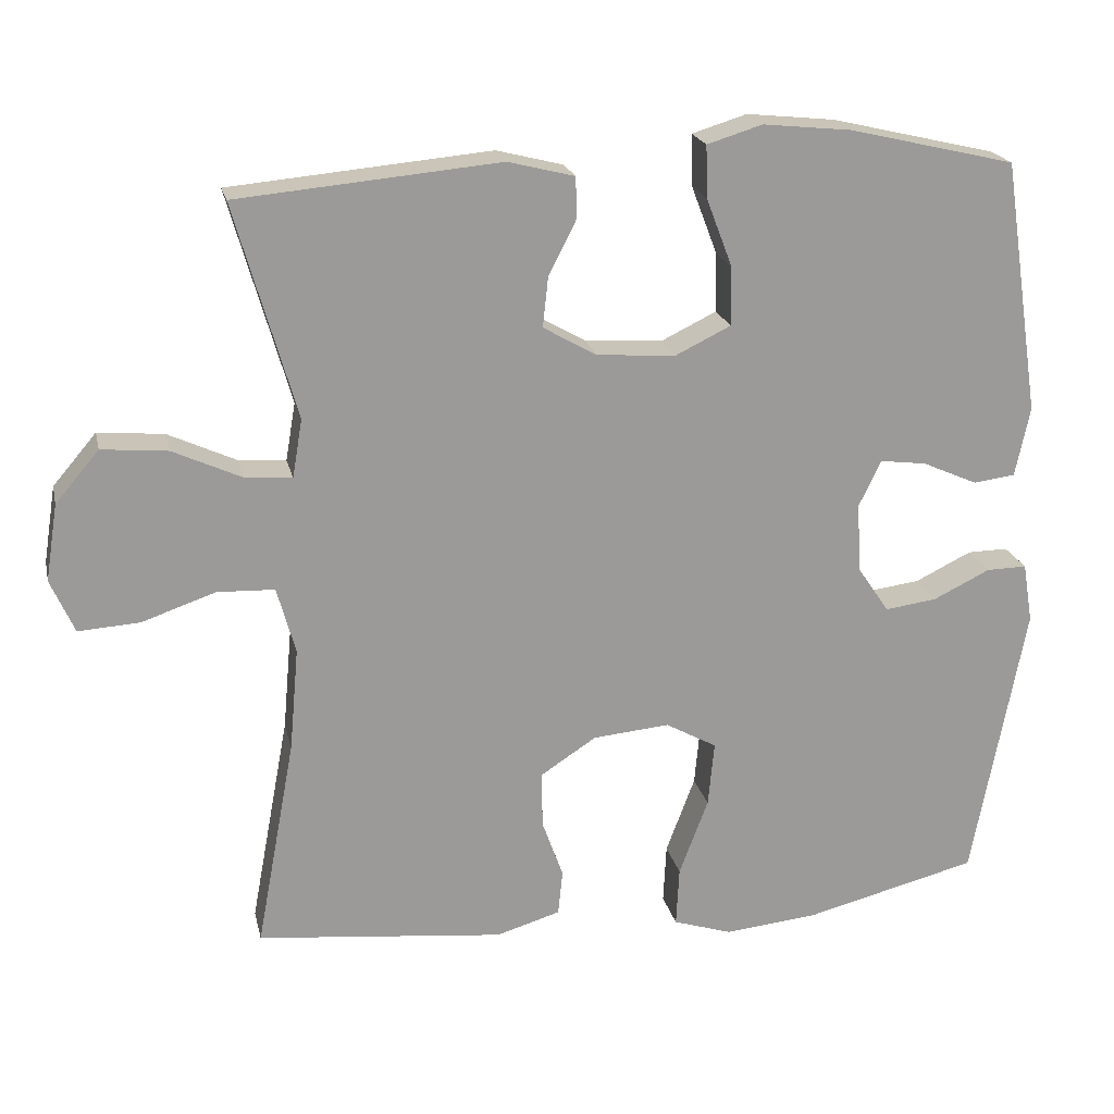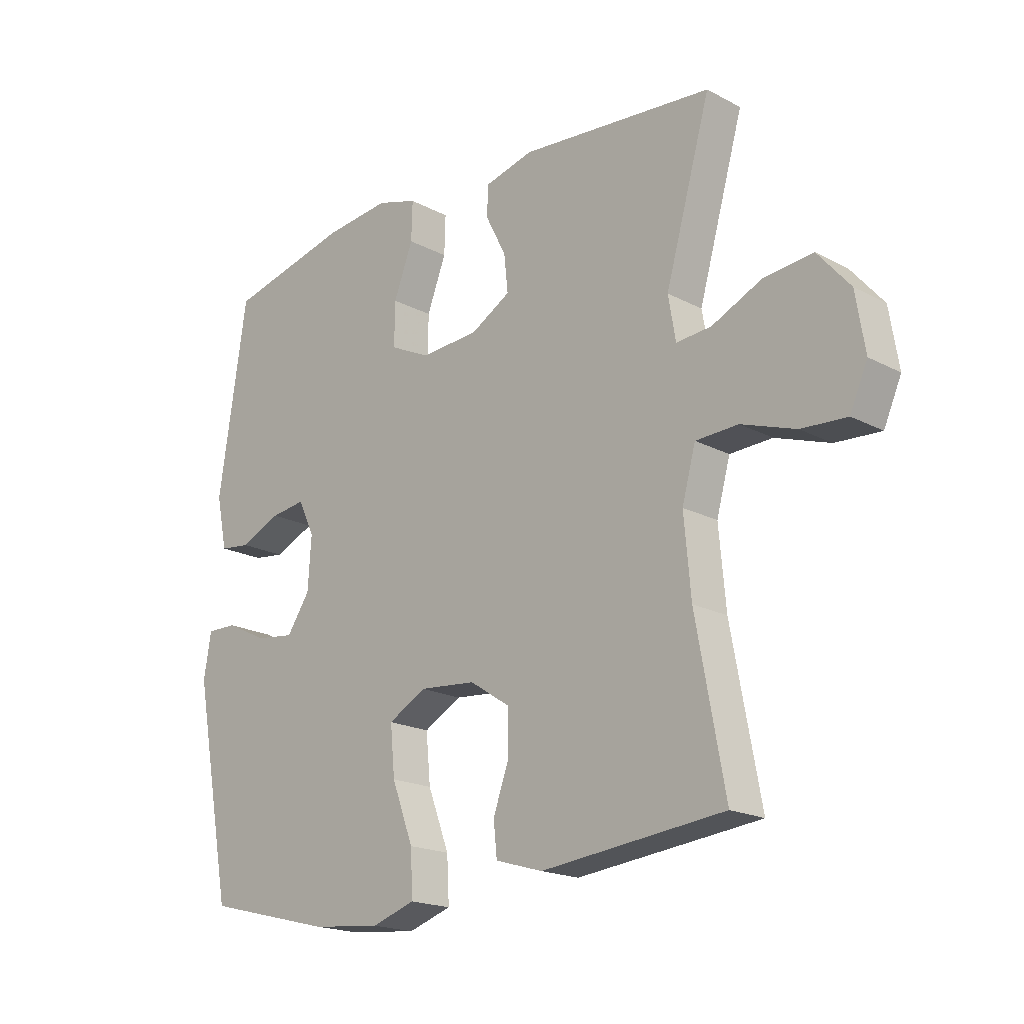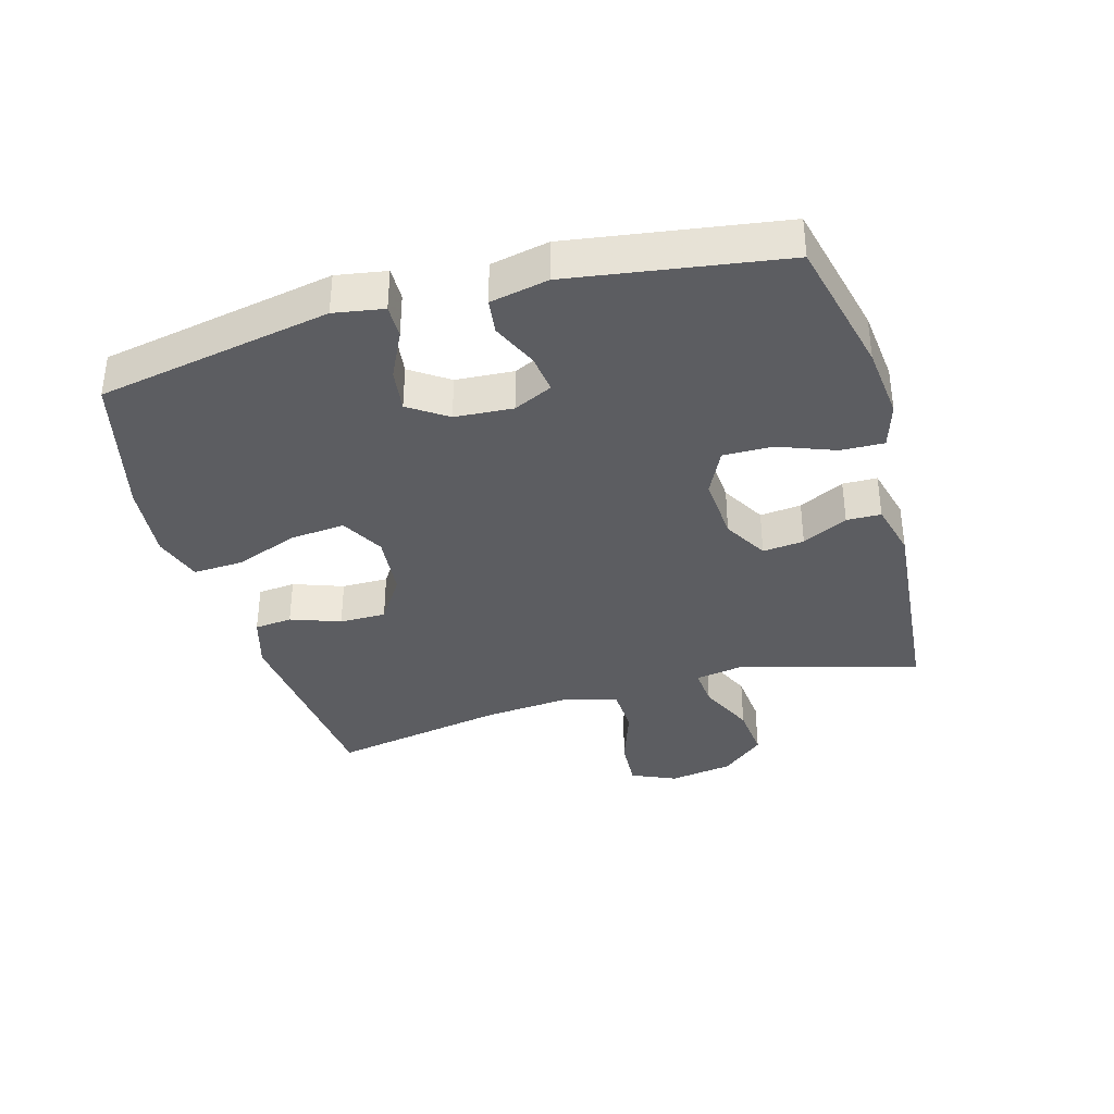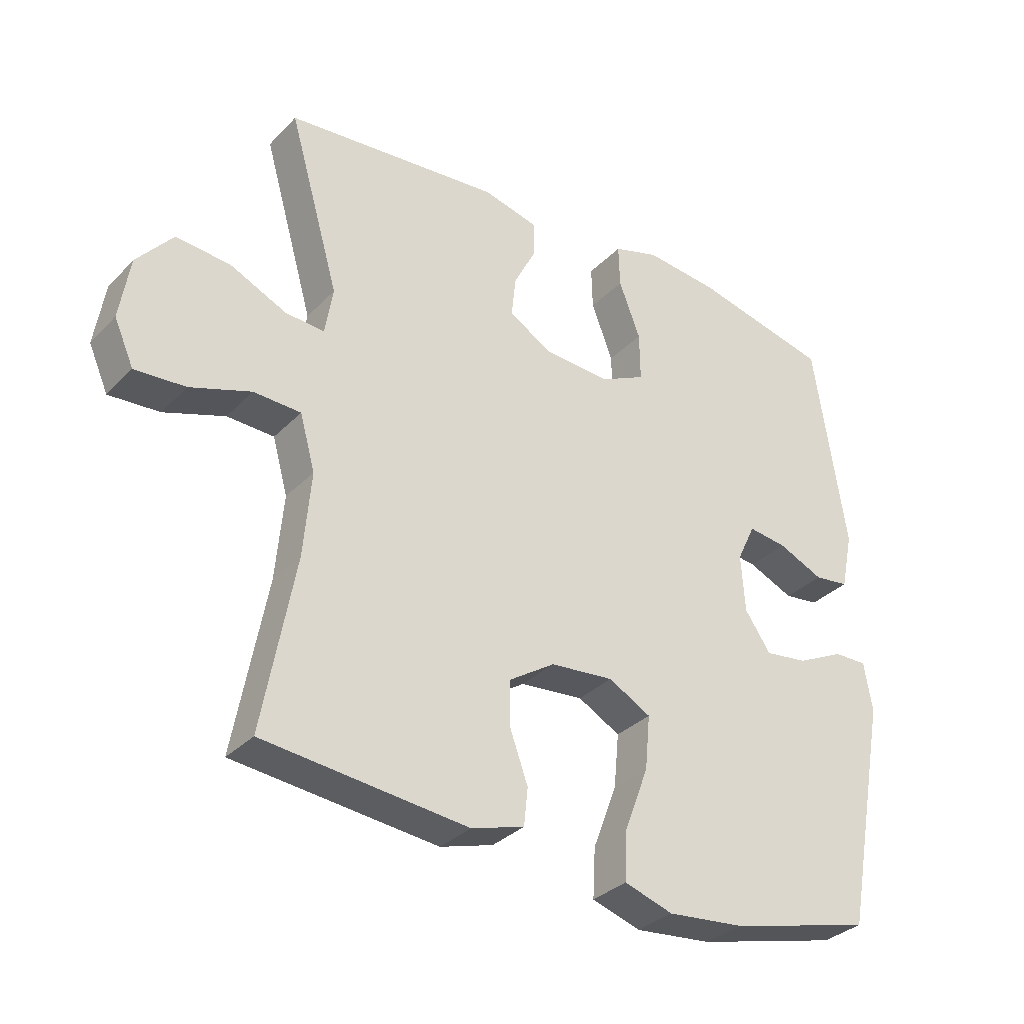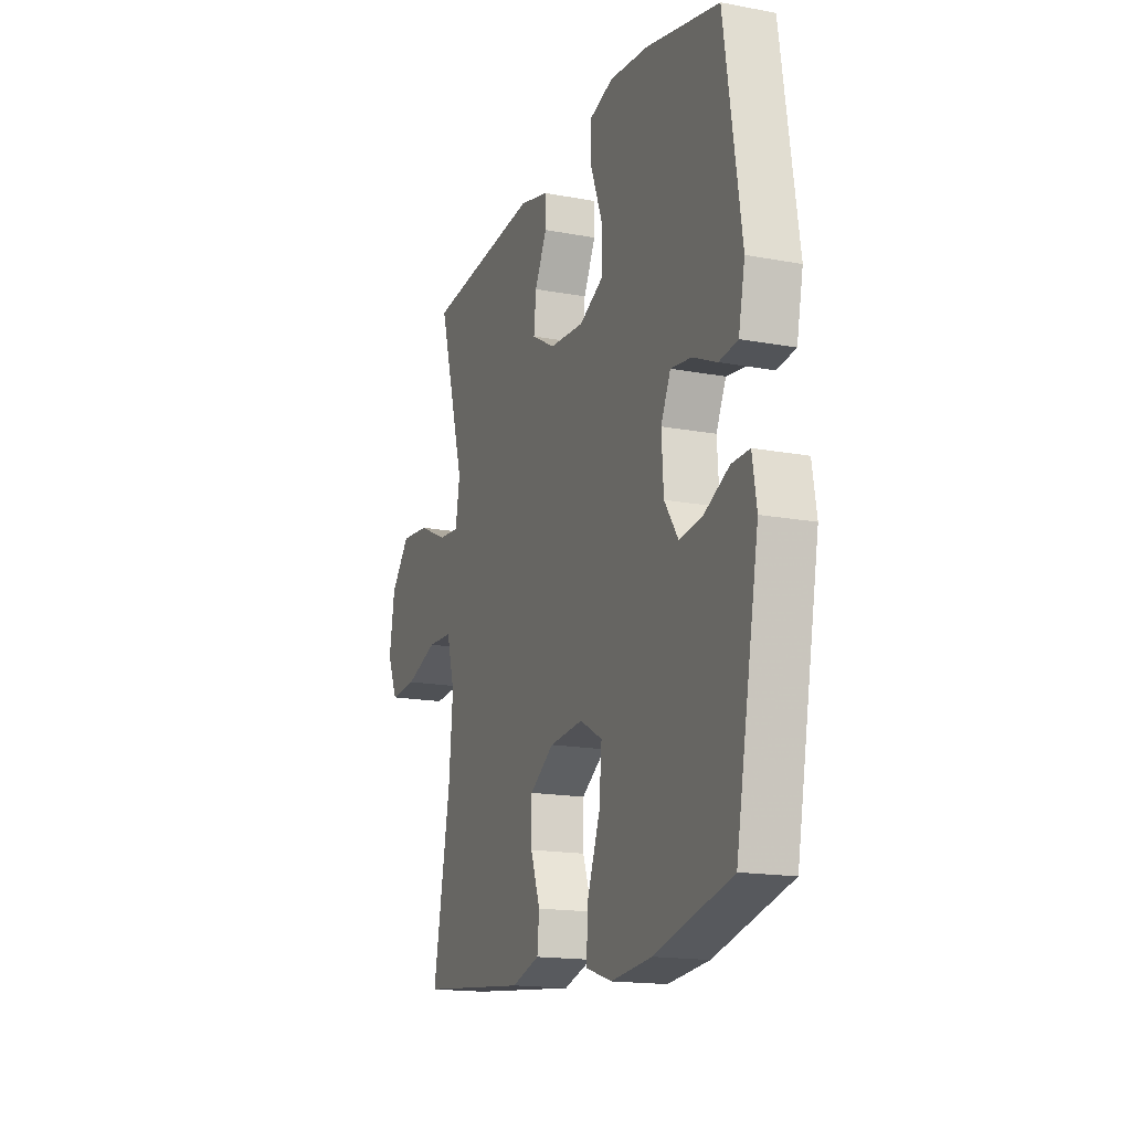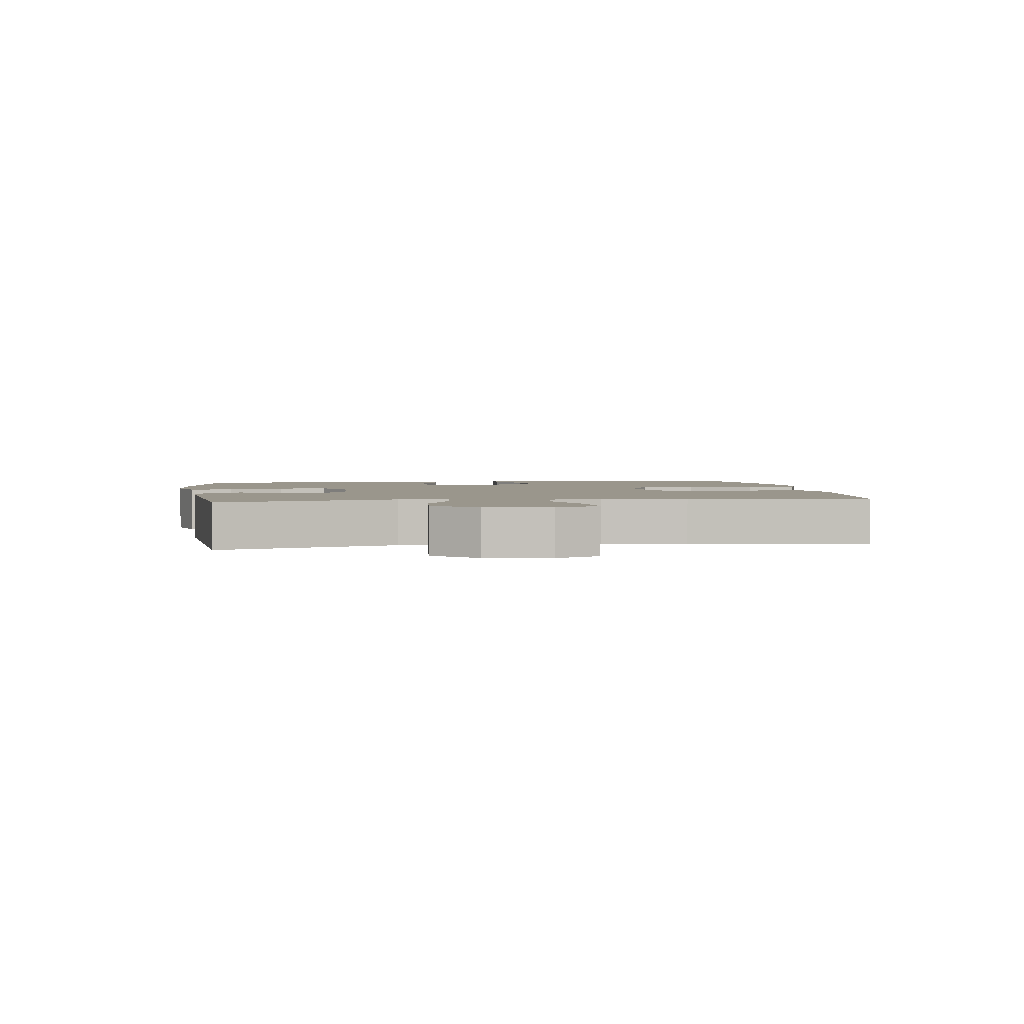
<metadata>
{"format":"obj","ext":"obj","renderer":"f3d","projection":"perspective","resolution":1024,"background":"white","views":[{"elev":20.6,"azim":167.5,"up":"+Z"},{"elev":-19.0,"azim":45.0,"up":"+Z"},{"elev":-36.5,"azim":-74.2,"up":"+Y"},{"elev":-32.6,"azim":144.0,"up":"+Z"},{"elev":-16.6,"azim":-110.9,"up":"+Z"},{"elev":2.5,"azim":81.9,"up":"+Y"}]}
</metadata>
<code>
v 0.5 0.07 -0.5
v 0.177 0.07 -0.534
v 0.093 0.07 -0.509
v 0.087 0.07 -0.45
v 0.115 0.07 -0.372
v 0.115 0.07 -0.299
v 0.043 0.07 -0.252
v -0.057 0.07 -0.243
v -0.124 0.07 -0.28
v -0.116 0.07 -0.365
v -0.078 0.07 -0.466
v -0.074 0.07 -0.544
v -0.151 0.07 -0.569
v -0.273 0.07 -0.557
v -0.5 0.07 -0.5
v -0.569 0.07 -0.134
v -0.556 0.07 -0.056
v -0.503 0.07 -0.057
v -0.429 0.07 -0.093
v -0.361 0.07 -0.102
v -0.32 0.07 -0.042
v -0.314 0.07 0.049
v -0.343 0.07 0.11
v -0.404 0.07 0.102
v -0.476 0.07 0.07
v -0.531 0.07 0.077
v -0.55 0.07 0.168
v -0.5 0.07 0.5
v -0.283 0.07 0.551
v -0.167 0.07 0.563
v -0.095 0.07 0.541
v -0.097 0.07 0.473
v -0.131 0.07 0.384
v -0.132 0.07 0.307
v -0.06 0.07 0.272
v 0.043 0.07 0.279
v 0.113 0.07 0.319
v 0.106 0.07 0.384
v 0.07 0.07 0.455
v 0.071 0.07 0.509
v 0.158 0.07 0.531
v 0.5 0.07 0.5
v 0.42 0.07 0.22
v 0.433 0.07 0.144
v 0.495 0.07 0.149
v 0.584 0.07 0.19
v 0.67 0.07 0.198
v 0.727 0.07 0.131
v 0.743 0.07 0.031
v 0.712 0.07 -0.039
v 0.632 0.07 -0.034
v 0.536 0.07 -0.001
v 0.461 0.07 -0.004
v 0.437 0.07 -0.091
v 0.449 0.07 -0.225
v 0.5 0 -0.5
v 0.177 0 -0.534
v 0.093 0 -0.509
v 0.087 0 -0.45
v 0.115 0 -0.372
v 0.115 0 -0.299
v 0.043 0 -0.252
v -0.057 0 -0.243
v -0.124 0 -0.28
v -0.116 0 -0.365
v -0.078 0 -0.466
v -0.074 0 -0.544
v -0.151 0 -0.569
v -0.273 0 -0.557
v -0.5 0 -0.5
v -0.569 0 -0.134
v -0.556 0 -0.056
v -0.503 0 -0.057
v -0.429 0 -0.093
v -0.361 0 -0.102
v -0.32 0 -0.042
v -0.314 0 0.049
v -0.343 0 0.11
v -0.404 0 0.102
v -0.476 0 0.07
v -0.531 0 0.077
v -0.55 0 0.168
v -0.5 0 0.5
v -0.283 0 0.551
v -0.167 0 0.563
v -0.095 0 0.541
v -0.097 0 0.473
v -0.131 0 0.384
v -0.132 0 0.307
v -0.06 0 0.272
v 0.043 0 0.279
v 0.113 0 0.319
v 0.106 0 0.384
v 0.07 0 0.455
v 0.071 0 0.509
v 0.158 0 0.531
v 0.5 0 0.5
v 0.42 0 0.22
v 0.433 0 0.144
v 0.495 0 0.149
v 0.584 0 0.19
v 0.67 0 0.198
v 0.727 0 0.131
v 0.743 0 0.031
v 0.712 0 -0.039
v 0.632 0 -0.034
v 0.536 0 -0.001
v 0.461 0 -0.004
v 0.437 0 -0.091
v 0.449 0 -0.225
f 50 51 52
f 49 50 52
f 48 49 52
f 47 48 52
f 46 47 52
f 45 46 52
f 44 45 52 53
f 41 42 43
f 40 41 43
f 39 40 43
f 38 39 43
f 37 38 43 44
f 44 53 54
f 37 44 54
f 36 37 54
f 31 32 33
f 30 31 33
f 29 30 33
f 28 29 33
f 27 28 33
f 26 27 33
f 25 26 33
f 24 25 33
f 23 24 33 34
f 22 23 34 35
f 17 18 19
f 16 17 19
f 15 16 19
f 14 15 19
f 13 14 19
f 12 13 19
f 11 12 19
f 10 11 19
f 9 10 19 20
f 8 9 20 21
f 3 4 5
f 2 3 5
f 1 2 5
f 55 1 5
f 55 5 6
f 36 54 55
f 35 36 55
f 22 35 55
f 21 22 55
f 8 21 55
f 7 8 55
f 6 7 55
f 107 106 105
f 107 105 104
f 107 104 103
f 107 103 102
f 107 102 101
f 107 101 100
f 108 107 100 99
f 98 97 96
f 98 96 95
f 98 95 94
f 98 94 93
f 99 98 93 92
f 109 108 99
f 109 99 92
f 109 92 91
f 88 87 86
f 88 86 85
f 88 85 84
f 88 84 83
f 88 83 82
f 88 82 81
f 88 81 80
f 88 80 79
f 89 88 79 78
f 90 89 78 77
f 74 73 72
f 74 72 71
f 74 71 70
f 74 70 69
f 74 69 68
f 74 68 67
f 74 67 66
f 74 66 65
f 75 74 65 64
f 76 75 64 63
f 60 59 58
f 60 58 57
f 60 57 56
f 60 56 110
f 61 60 110
f 110 109 91
f 110 91 90
f 110 90 77
f 110 77 76
f 110 76 63
f 110 63 62
f 110 62 61
f 1 56 57 2
f 2 57 58 3
f 3 58 59 4
f 4 59 60 5
f 5 60 61 6
f 6 61 62 7
f 7 62 63 8
f 8 63 64 9
f 9 64 65 10
f 10 65 66 11
f 11 66 67 12
f 12 67 68 13
f 13 68 69 14
f 14 69 70 15
f 15 70 71 16
f 16 71 72 17
f 17 72 73 18
f 18 73 74 19
f 19 74 75 20
f 20 75 76 21
f 21 76 77 22
f 22 77 78 23
f 23 78 79 24
f 24 79 80 25
f 25 80 81 26
f 26 81 82 27
f 27 82 83 28
f 28 83 84 29
f 29 84 85 30
f 30 85 86 31
f 31 86 87 32
f 32 87 88 33
f 33 88 89 34
f 34 89 90 35
f 35 90 91 36
f 36 91 92 37
f 37 92 93 38
f 38 93 94 39
f 39 94 95 40
f 40 95 96 41
f 41 96 97 42
f 42 97 98 43
f 43 98 99 44
f 44 99 100 45
f 45 100 101 46
f 46 101 102 47
f 47 102 103 48
f 48 103 104 49
f 49 104 105 50
f 50 105 106 51
f 51 106 107 52
f 52 107 108 53
f 53 108 109 54
f 54 109 110 55
f 55 110 56 1

</code>
